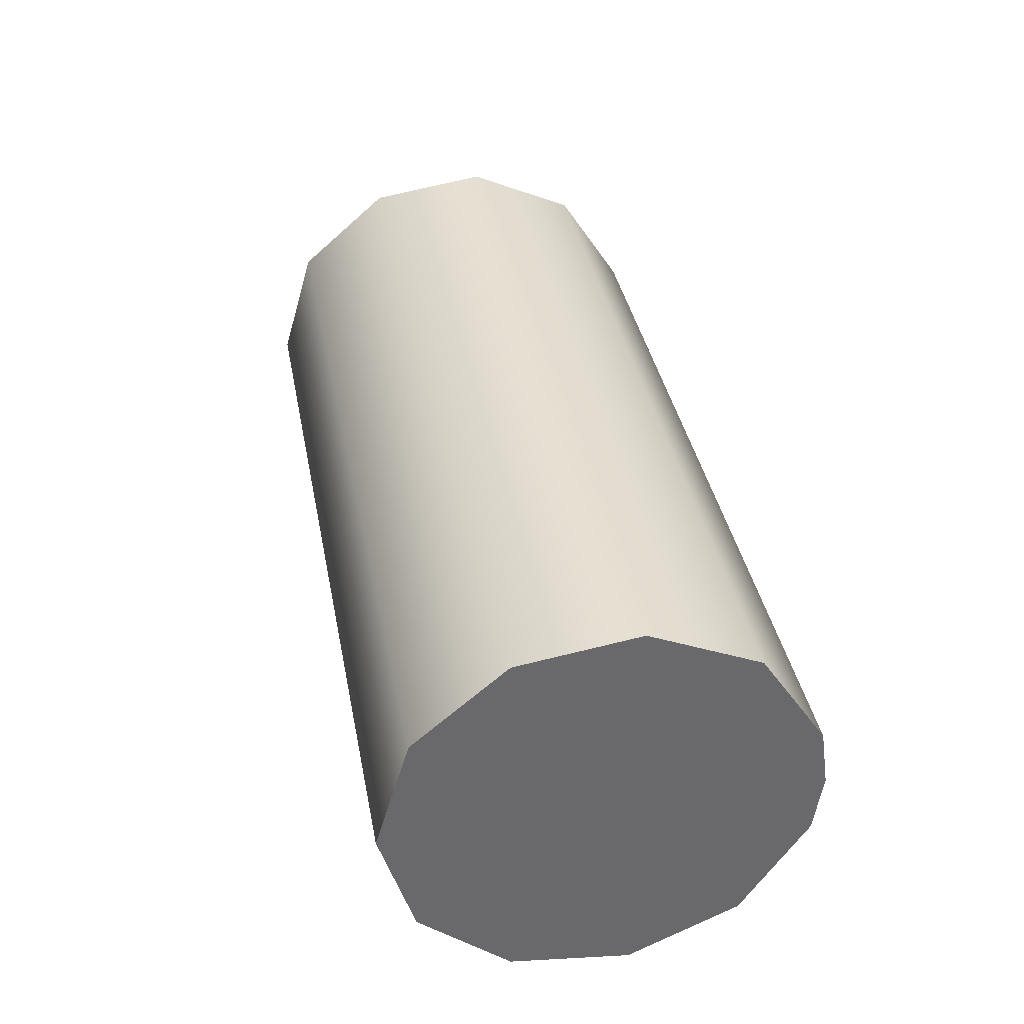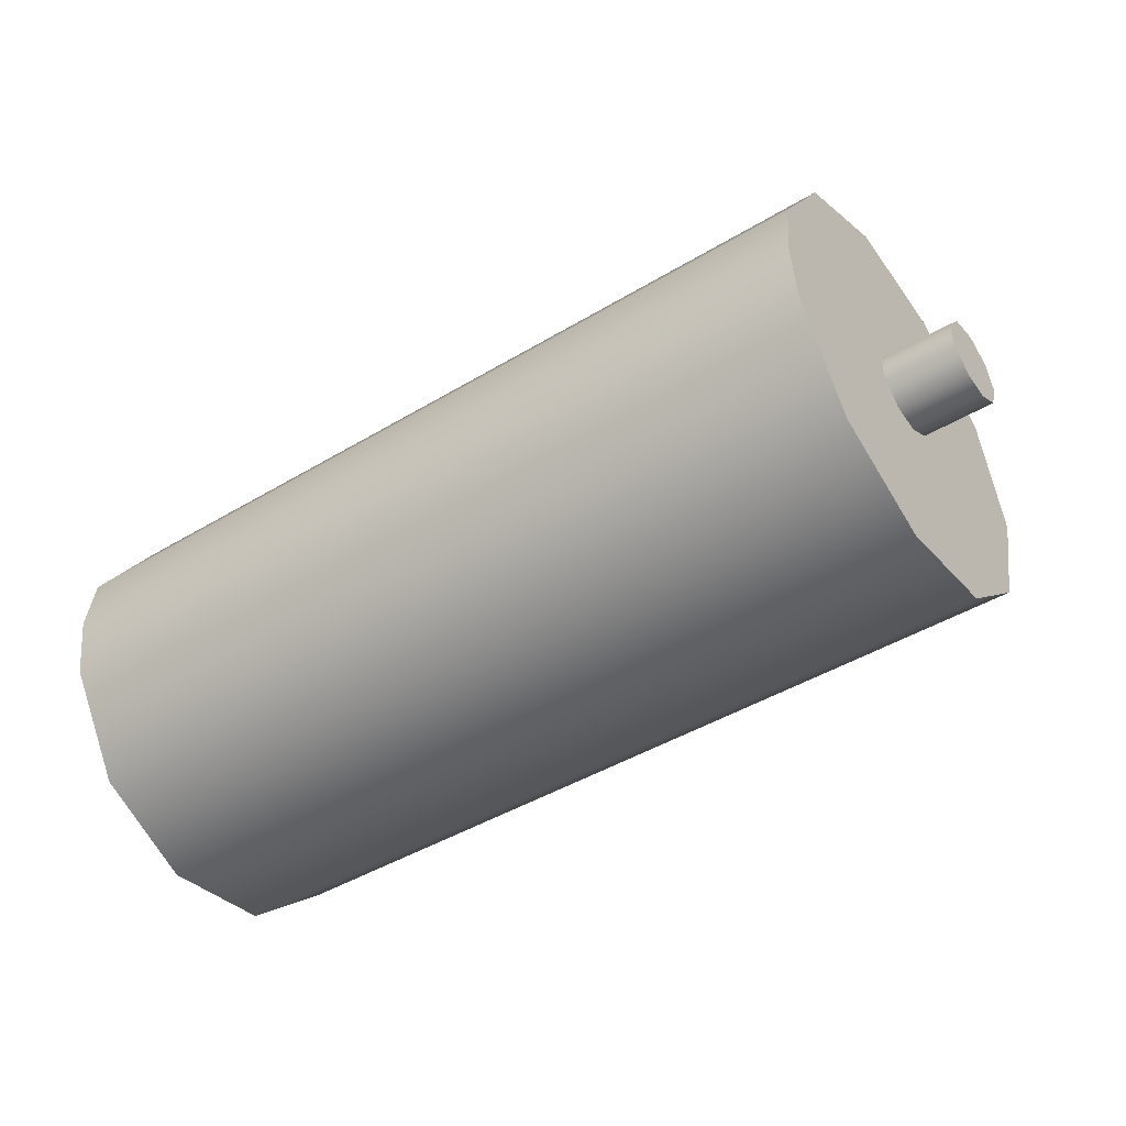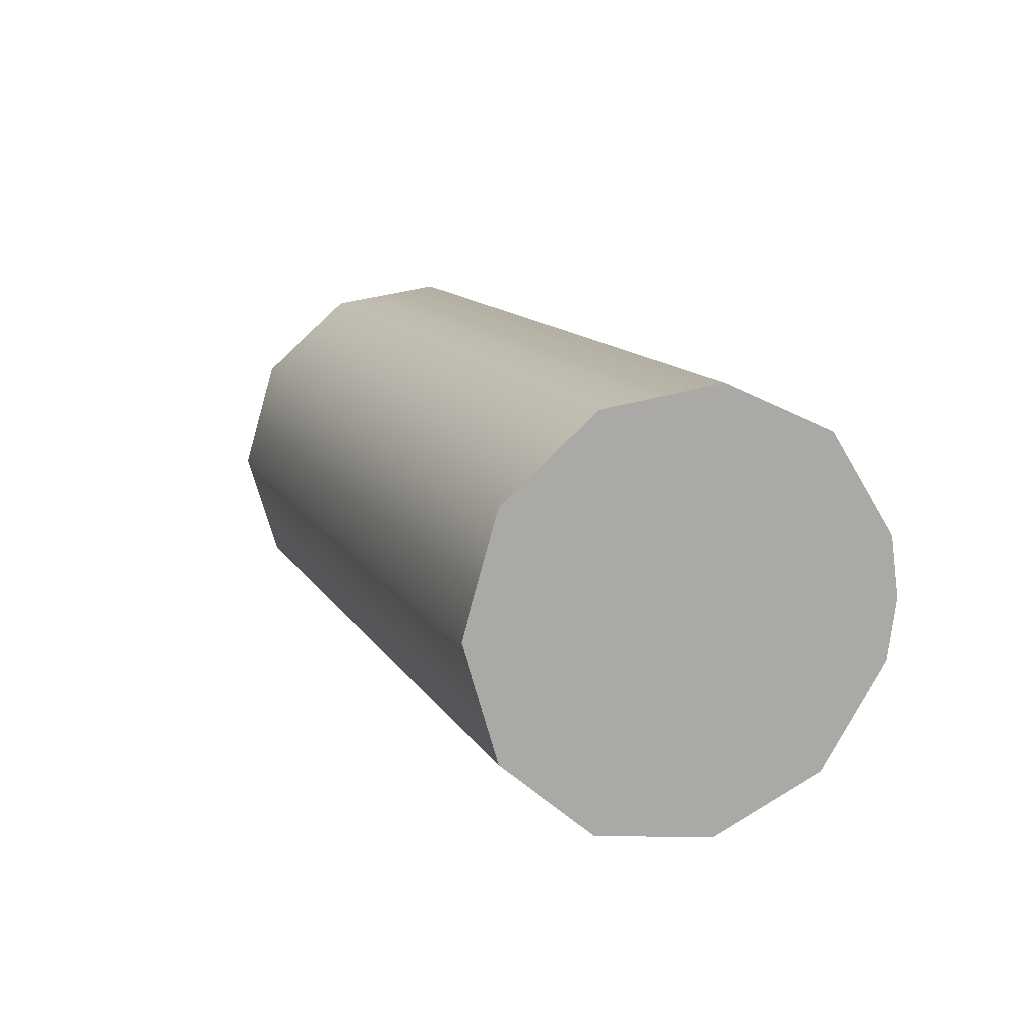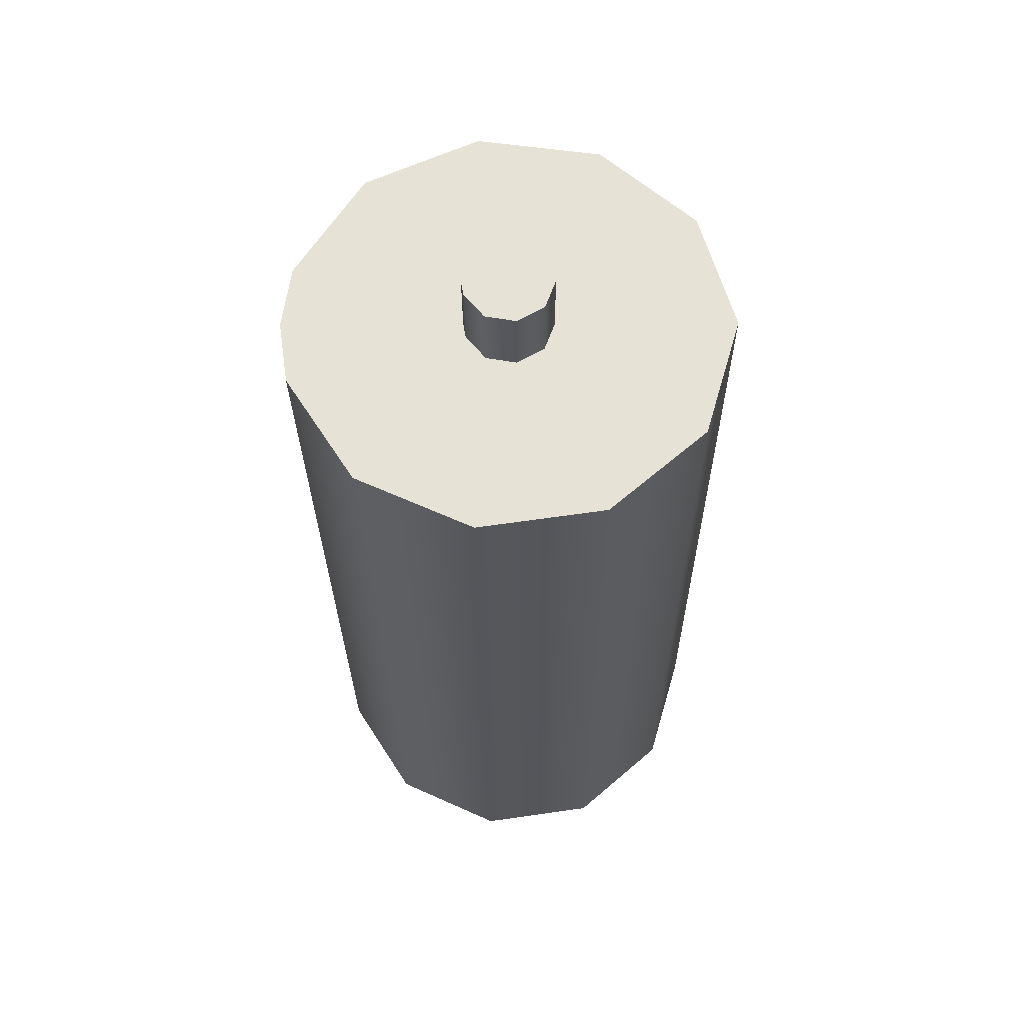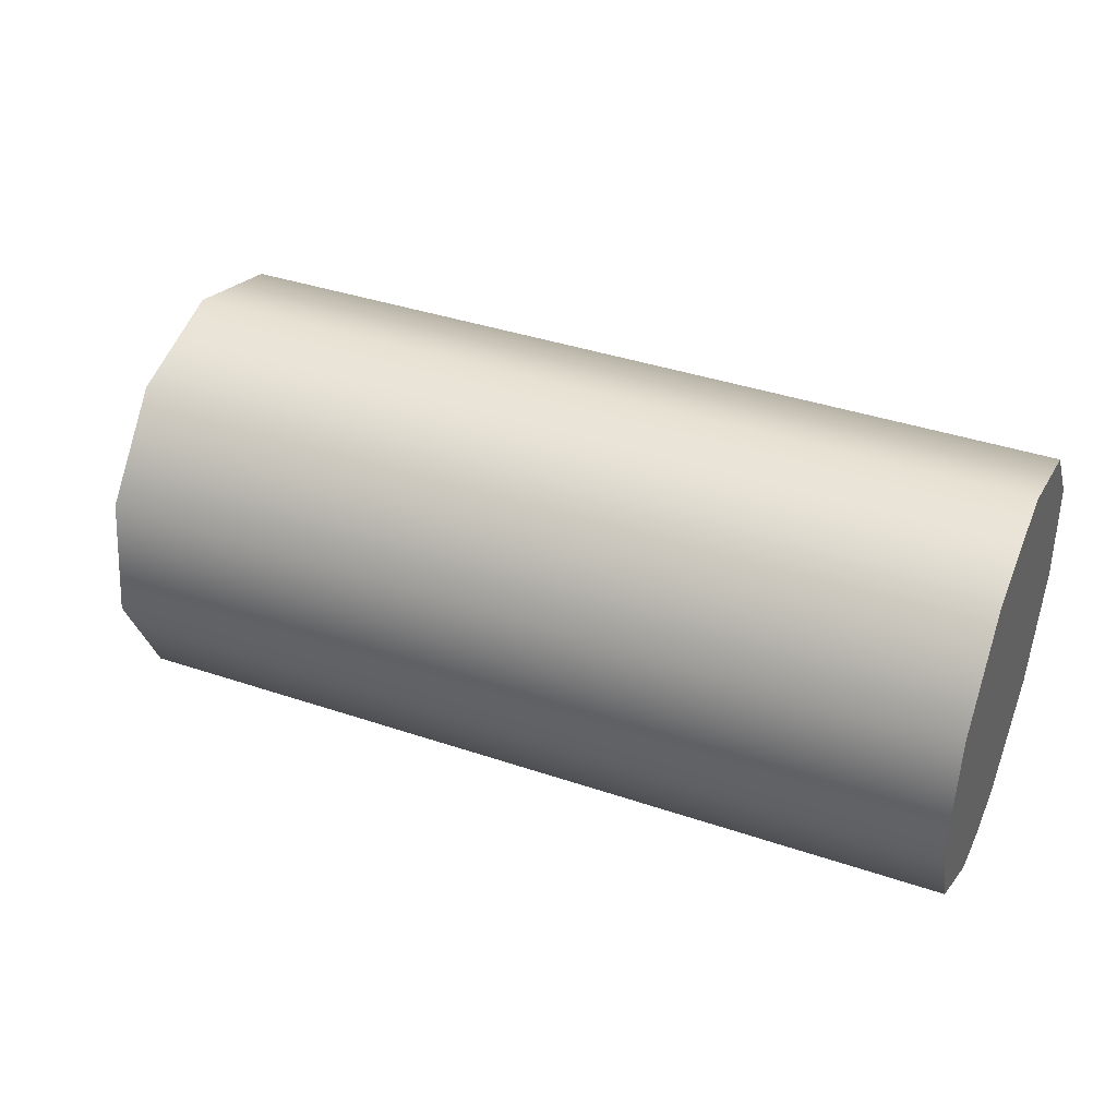
<metadata>
{"format":"obj","ext":"obj","renderer":"f3d","projection":"perspective","resolution":1024,"background":"white","views":[{"elev":37.6,"azim":-100.7,"up":"+Z"},{"elev":-44.4,"azim":35.1,"up":"+Z"},{"elev":12.7,"azim":-109.9,"up":"+Z"},{"elev":-26.6,"azim":90.4,"up":"+Z"},{"elev":39.1,"azim":-157.1,"up":"+Y"}]}
</metadata>
<code>
o Design Layer-1
v -10.47 -91.33 -24.91
v -10.47 -96.12 -23.5
v -10.47 -94.6 -21.13
v -10.47 -92.04 -19.96
v -10.47 -89.25 -20.36
v -10.47 -87.12 -22.21
v -10.47 -86.33 -24.91
v -10.47 -87.12 -27.61
v -10.47 -89.25 -29.46
v -10.47 -92.04 -29.86
v -10.47 -94.6 -28.69
v -10.47 -96.12 -26.32
v -10.47 -96.33 -24.91
v 9.525 -96.33 -24.91
v 9.525 -96.12 -23.5
v 9.525 -87.12 -27.61
v 9.525 -86.33 -24.91
v 9.525 -89.25 -29.46
v 9.525 -92.04 -29.86
v 9.525 -94.6 -28.69
v 9.525 -96.12 -26.32
v 9.525 -94.6 -21.13
v 9.525 -92.04 -19.96
v 9.525 -89.25 -20.36
v 9.525 -87.12 -22.21
v 9.525 -92.27 -25.25
v 9.525 -92.33 -24.91
v 9.525 -92.27 -24.57
v 9.525 -91.15 -23.93
v 9.525 -91.83 -25.78
v 9.525 -91.83 -24.05
v 9.525 -91.15 -25.9
v 9.525 -90.56 -24.27
v 9.525 -90.33 -24.91
v 9.525 -90.56 -25.55
v 11.19 -92.33 -24.91
v 11.19 -92.27 -24.57
v 11.19 -90.56 -25.55
v 11.19 -90.33 -24.91
v 11.19 -91.15 -25.9
v 11.19 -91.83 -25.78
v 11.19 -92.27 -25.25
v 11.19 -91.83 -24.05
v 11.19 -91.15 -23.93
v 11.19 -90.56 -24.27
v 11.19 -91.33 -24.91
f 1 2 3
f 1 3 2
f 1 3 4
f 1 4 3
f 4 5 6
f 4 6 5
f 4 6 1
f 4 1 6
f 6 7 8
f 6 8 7
f 6 8 1
f 6 1 8
f 8 9 10
f 8 10 9
f 8 10 1
f 8 1 10
f 10 11 12
f 10 12 11
f 10 12 1
f 10 1 12
f 12 13 2
f 12 2 13
f 12 2 1
f 12 1 2
f 14 15 2
f 14 2 15
f 14 2 13
f 14 13 2
f 16 8 7
f 16 7 8
f 16 7 17
f 16 17 7
f 18 9 8
f 18 8 9
f 18 8 16
f 18 16 8
f 19 10 9
f 19 9 10
f 19 9 18
f 19 18 9
f 20 11 10
f 20 10 11
f 20 10 19
f 20 19 10
f 21 12 11
f 21 11 12
f 21 11 20
f 21 20 11
f 13 12 21
f 13 21 12
f 13 21 14
f 13 14 21
f 22 3 2
f 22 2 3
f 22 2 15
f 22 15 2
f 23 4 3
f 23 3 4
f 23 3 22
f 23 22 3
f 24 5 4
f 24 4 5
f 24 4 23
f 24 23 4
f 25 6 5
f 25 5 6
f 25 5 24
f 25 24 5
f 17 7 6
f 17 6 7
f 17 6 25
f 17 25 6
f 14 21 26
f 14 26 21
f 14 26 27
f 14 27 26
f 27 28 15
f 27 15 28
f 27 15 14
f 27 14 15
f 29 24 23
f 29 23 24
f 21 20 30
f 21 30 20
f 21 30 26
f 21 26 30
f 28 31 22
f 28 22 31
f 28 22 15
f 28 15 22
f 32 30 20
f 32 20 30
f 32 20 19
f 32 19 20
f 25 24 29
f 25 29 24
f 25 29 33
f 25 33 29
f 19 18 32
f 19 32 18
f 16 17 34
f 16 34 17
f 16 34 35
f 16 35 34
f 23 22 31
f 23 31 22
f 23 31 29
f 23 29 31
f 33 34 17
f 33 17 34
f 33 17 25
f 33 25 17
f 35 32 18
f 35 18 32
f 35 18 16
f 35 16 18
f 36 37 28
f 36 28 37
f 36 28 27
f 36 27 28
f 38 35 34
f 38 34 35
f 38 34 39
f 38 39 34
f 40 32 35
f 40 35 32
f 40 35 38
f 40 38 35
f 41 30 32
f 41 32 30
f 41 32 40
f 41 40 32
f 42 26 30
f 42 30 26
f 42 30 41
f 42 41 30
f 27 26 42
f 27 42 26
f 27 42 36
f 27 36 42
f 43 31 28
f 43 28 31
f 43 28 37
f 43 37 28
f 44 29 31
f 44 31 29
f 44 31 43
f 44 43 31
f 45 33 29
f 45 29 33
f 45 29 44
f 45 44 29
f 39 34 33
f 39 33 34
f 39 33 45
f 39 45 33
f 46 42 41
f 46 41 42
f 46 41 40
f 46 40 41
f 40 38 39
f 40 39 38
f 40 39 46
f 40 46 39
f 39 45 44
f 39 44 45
f 39 44 46
f 39 46 44
f 44 43 37
f 44 37 43
f 44 37 46
f 44 46 37
f 37 36 42
f 37 42 36
f 37 42 46
f 37 46 42

</code>
